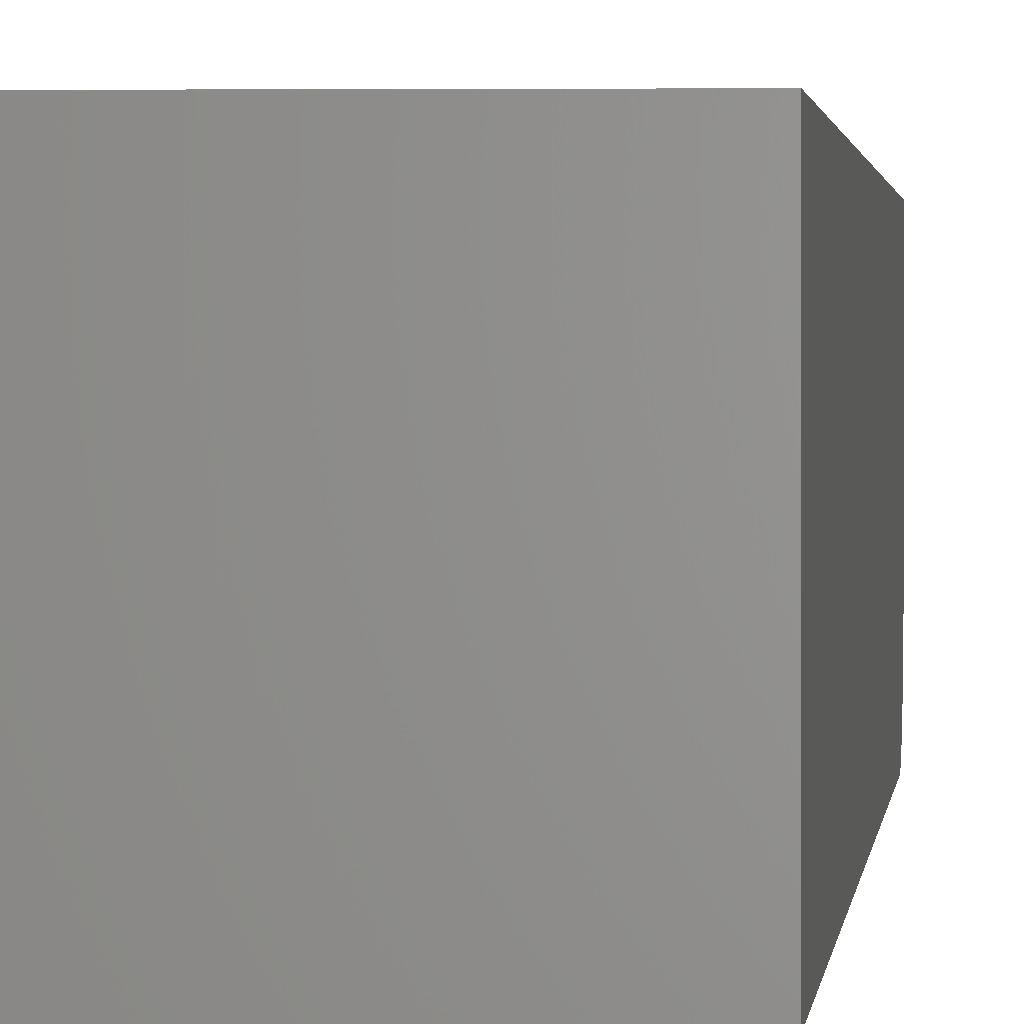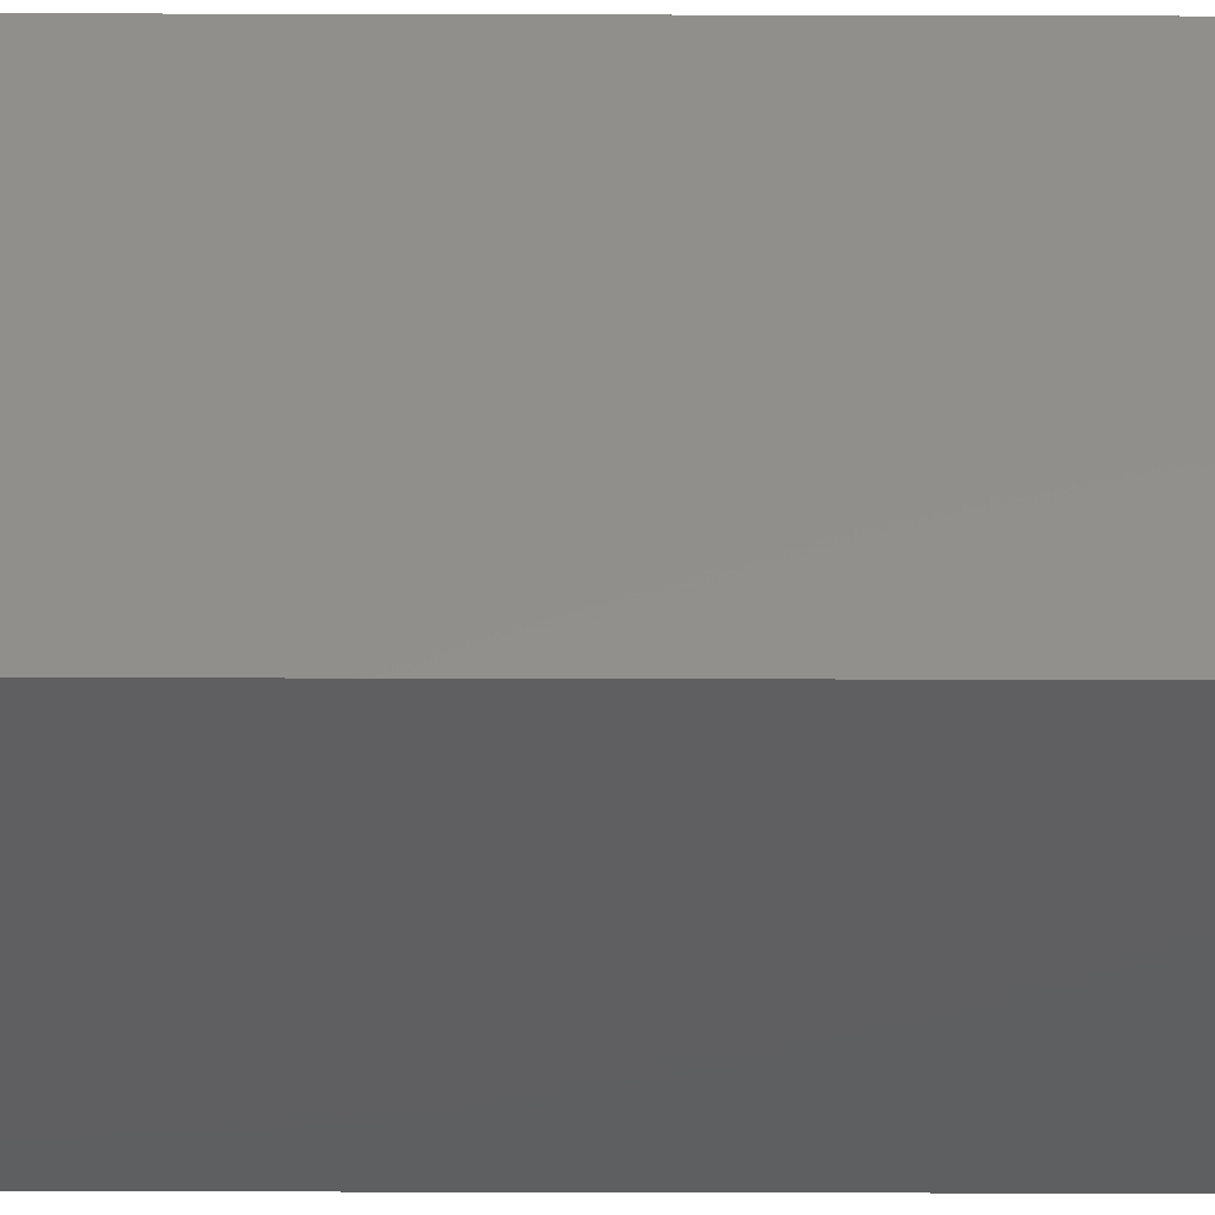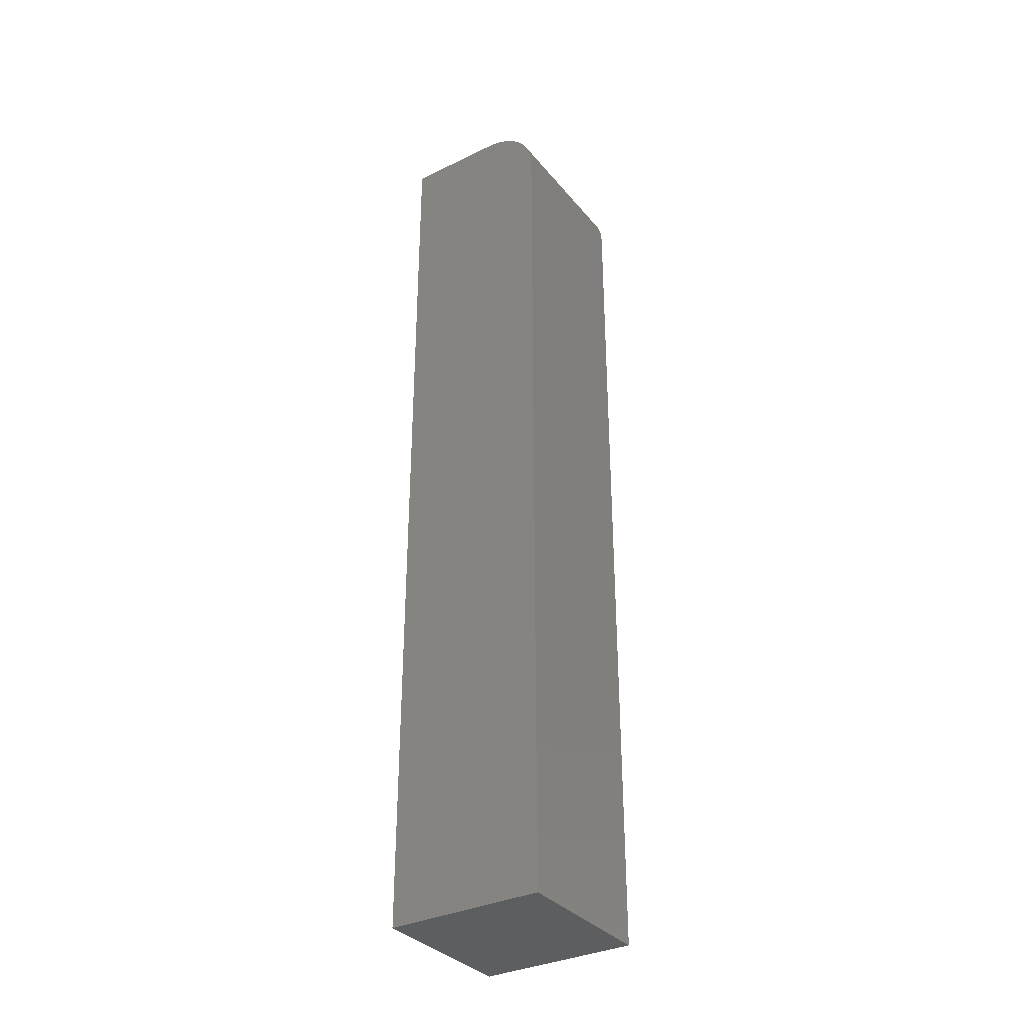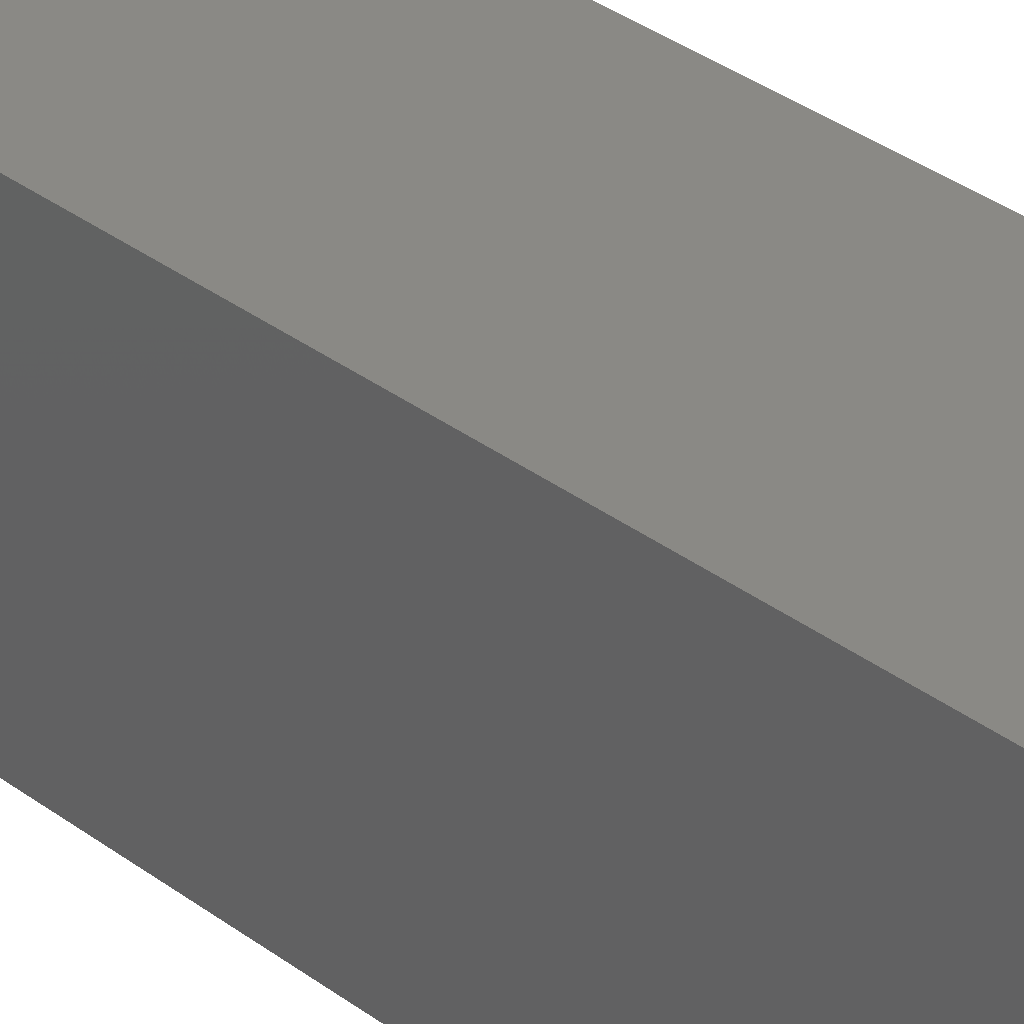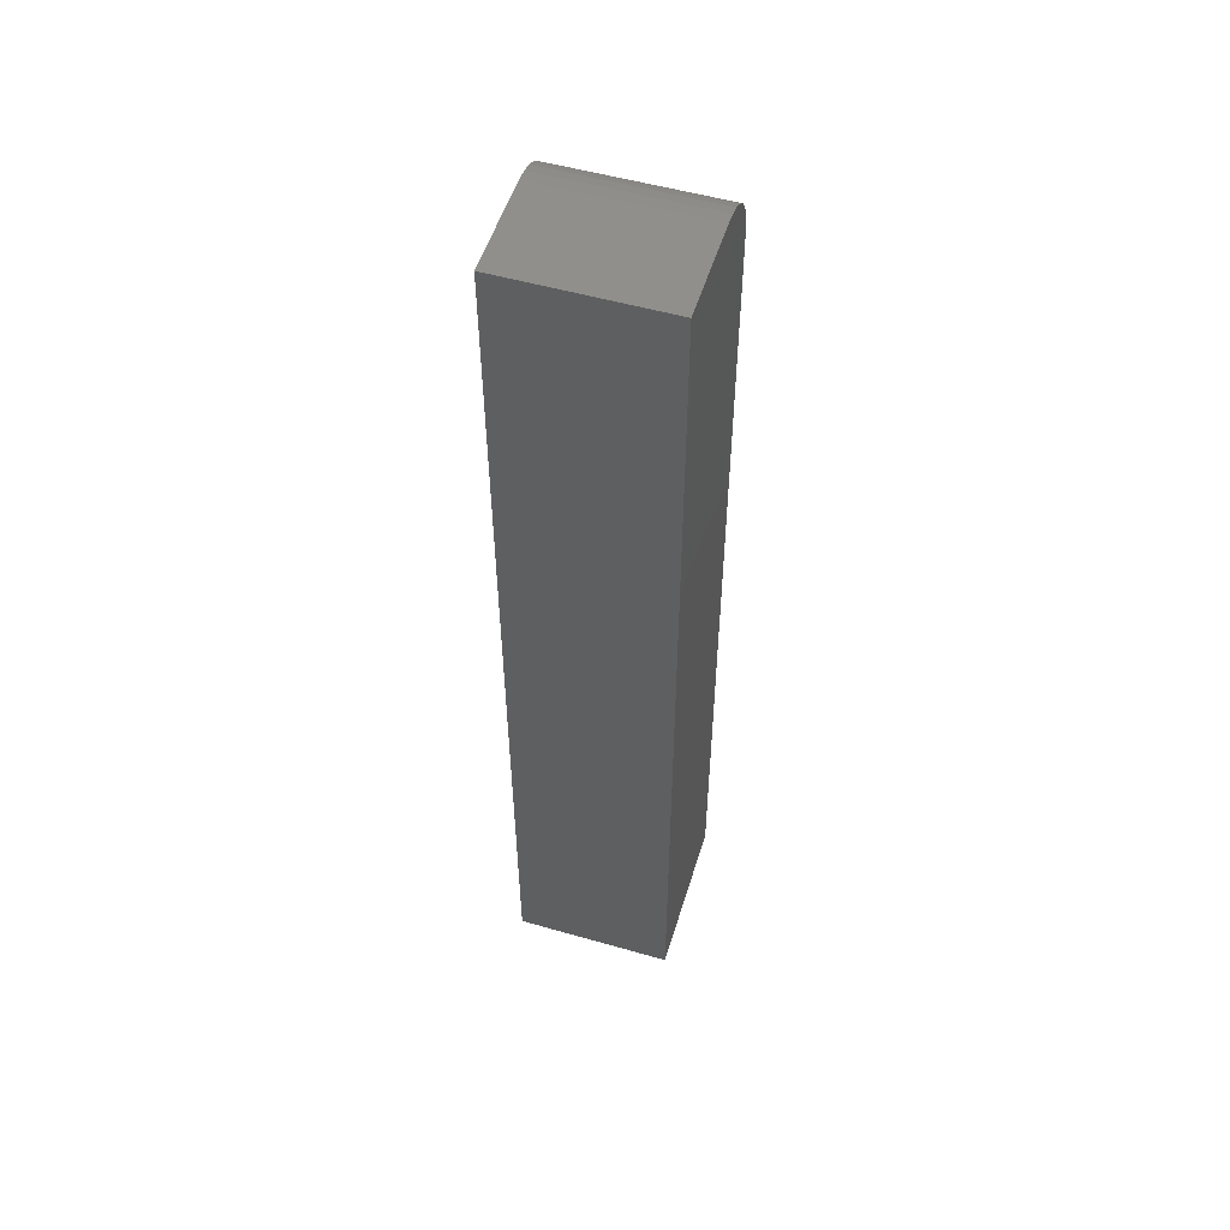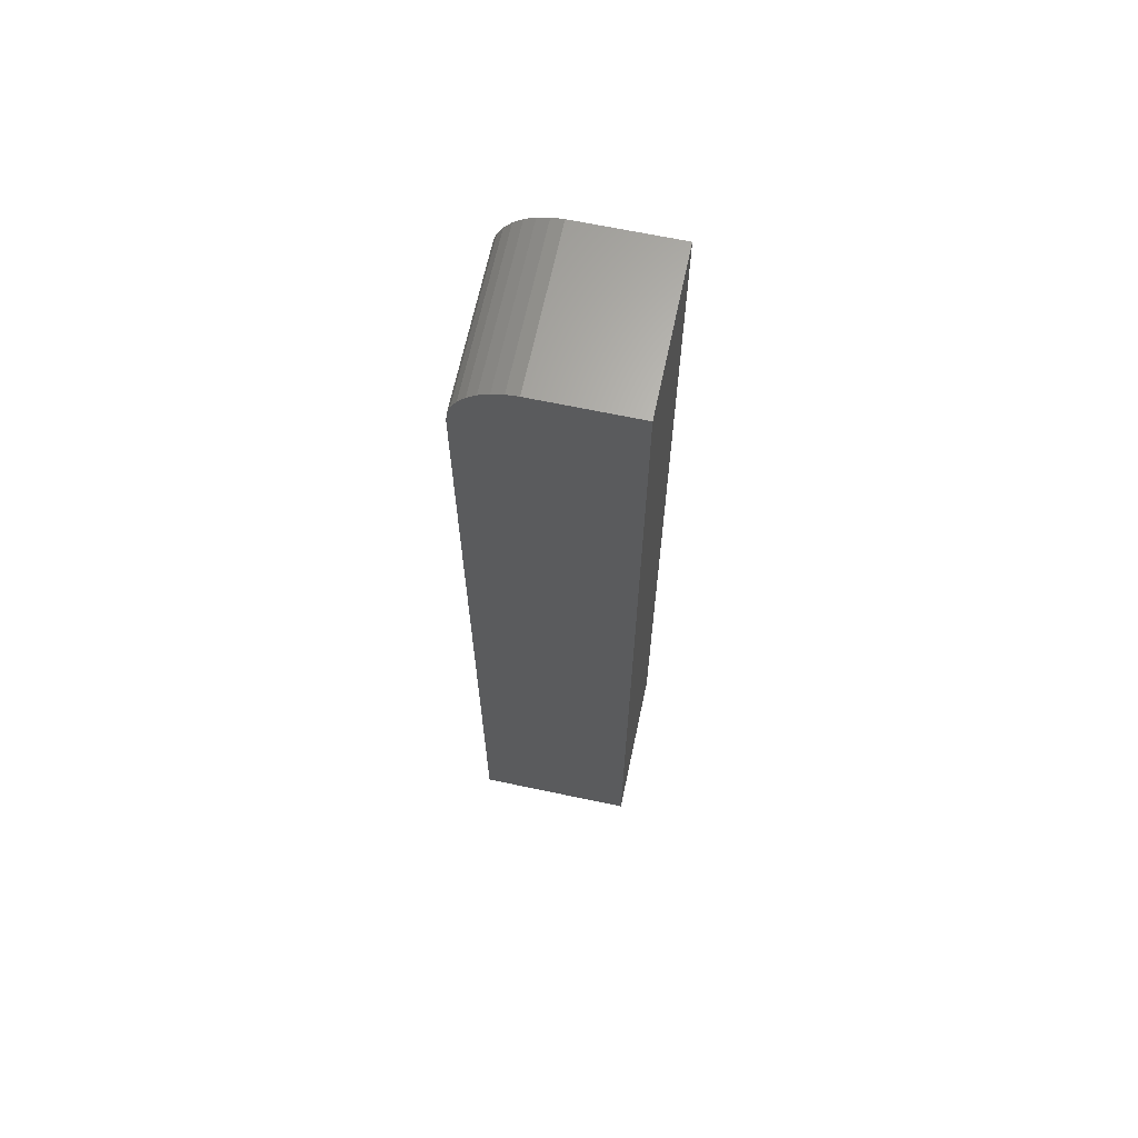
<metadata>
{"format":"stl","ext":"stl","renderer":"f3d","projection":"perspective","resolution":1024,"background":"white","views":[{"elev":1.0,"azim":3.7,"up":"+Z"},{"elev":-38.5,"azim":89.8,"up":"+Z"},{"elev":-33.9,"azim":123.4,"up":"+Y"},{"elev":28.6,"azim":139.9,"up":"+Z"},{"elev":53.3,"azim":17.0,"up":"+Y"},{"elev":66.0,"azim":-78.0,"up":"+Y"}]}
</metadata>
<code>
# stl→obj: 24 verts, 44 faces
v -0.1641 2.602e-18 -0.03906
v -0.1641 6.939e-18 0.03906
v -0.03906 9.541e-18 -0.03906
v -0.03906 1.388e-17 0.03906
v -0.1641 -0.003568 -0.057
v -0.1641 -0.0009007 -0.04821
v -0.1641 -0.01373 -0.07221
v -0.1641 -0.02083 -0.07804
v -0.1641 -0.02894 -0.08237
v -0.1641 -0.75 0.03906
v -0.1641 -0.03773 -0.08504
v -0.1641 -0.04688 -0.08594
v -0.1641 -0.75 -0.08594
v -0.1641 -0.0079 -0.0651
v -0.03906 -0.01373 -0.07221
v -0.03906 -0.02894 -0.08237
v -0.03906 -0.02083 -0.07804
v -0.03906 -0.75 0.03906
v -0.03906 -0.75 -0.08594
v -0.03906 -0.04688 -0.08594
v -0.03906 -0.03773 -0.08504
v -0.03906 -0.0079 -0.0651
v -0.03906 -0.003568 -0.057
v -0.03906 -0.0009007 -0.04821
f 1 2 3
f 3 2 4
f 1 5 2
f 1 6 5
f 7 8 9
f 10 2 11
f 10 11 12
f 10 12 13
f 11 2 5
f 11 5 14
f 11 14 7
f 11 7 9
f 15 16 17
f 18 19 20
f 18 20 21
f 18 21 4
f 21 16 15
f 21 15 22
f 21 22 23
f 21 23 24
f 21 24 3
f 21 3 4
f 12 20 13
f 13 20 19
f 1 3 6
f 6 3 24
f 6 24 5
f 5 24 23
f 5 23 14
f 14 23 22
f 14 22 7
f 7 22 15
f 7 15 8
f 8 15 17
f 8 17 9
f 9 17 16
f 9 16 11
f 11 16 21
f 11 21 12
f 12 21 20
f 13 19 10
f 10 19 18
f 4 2 18
f 18 2 10

</code>
